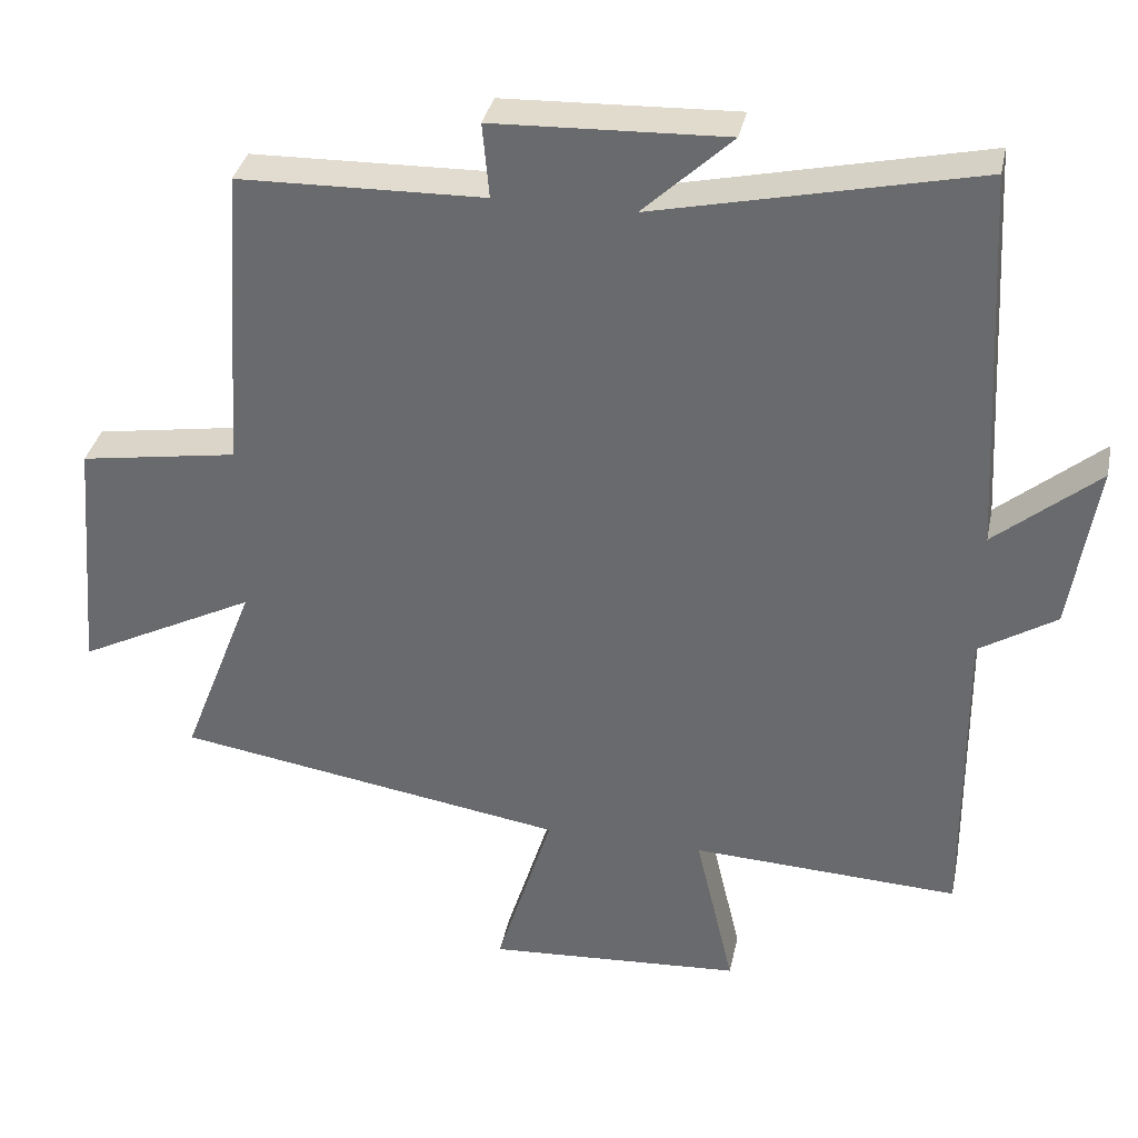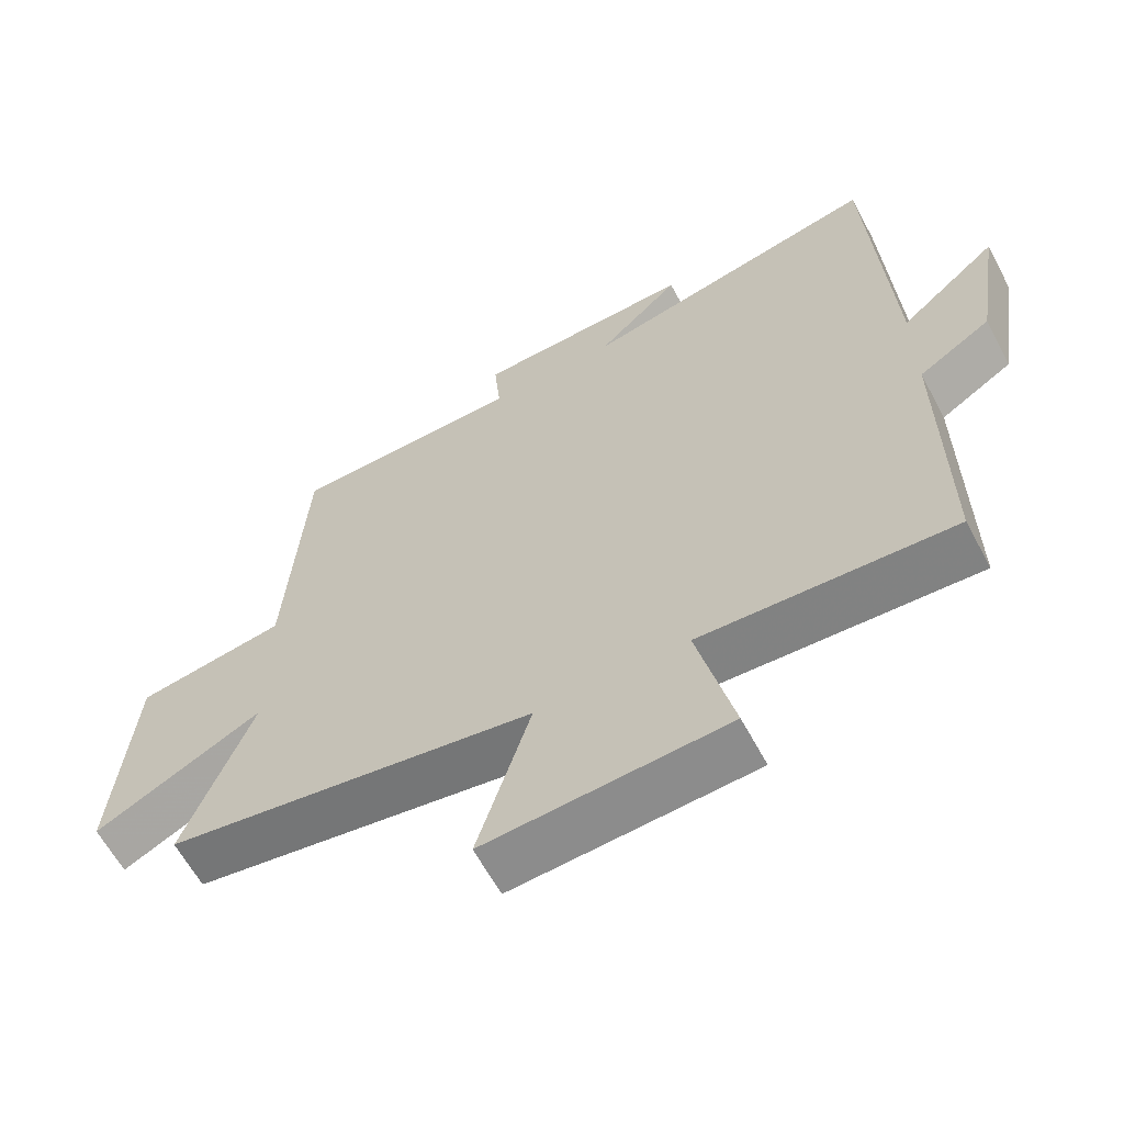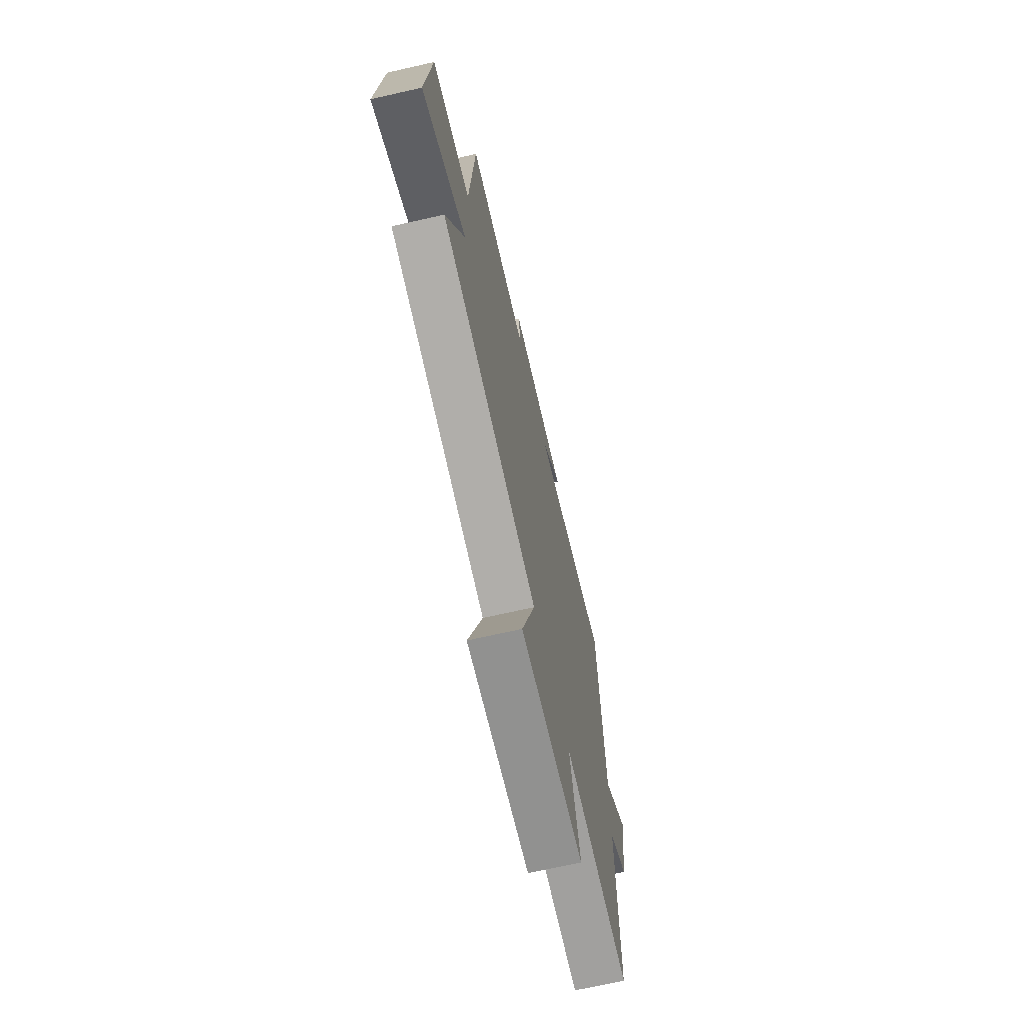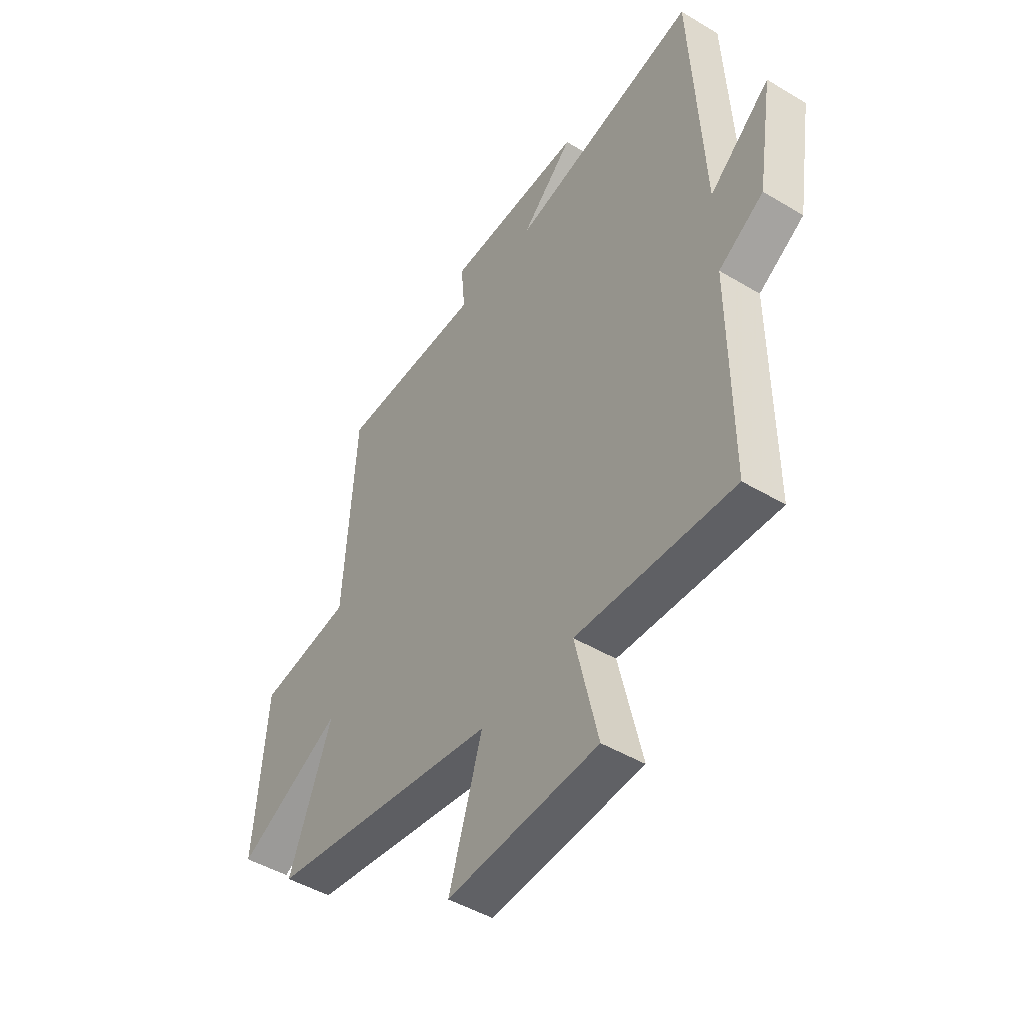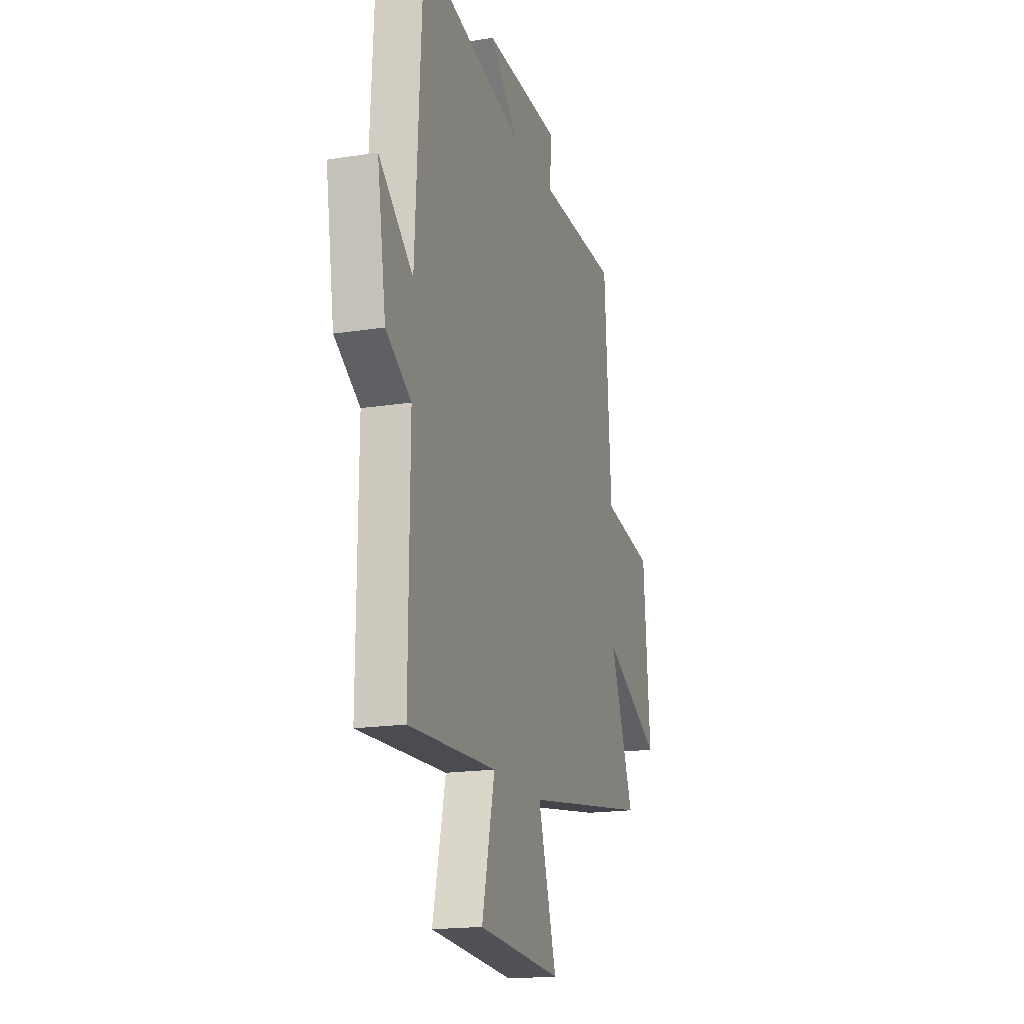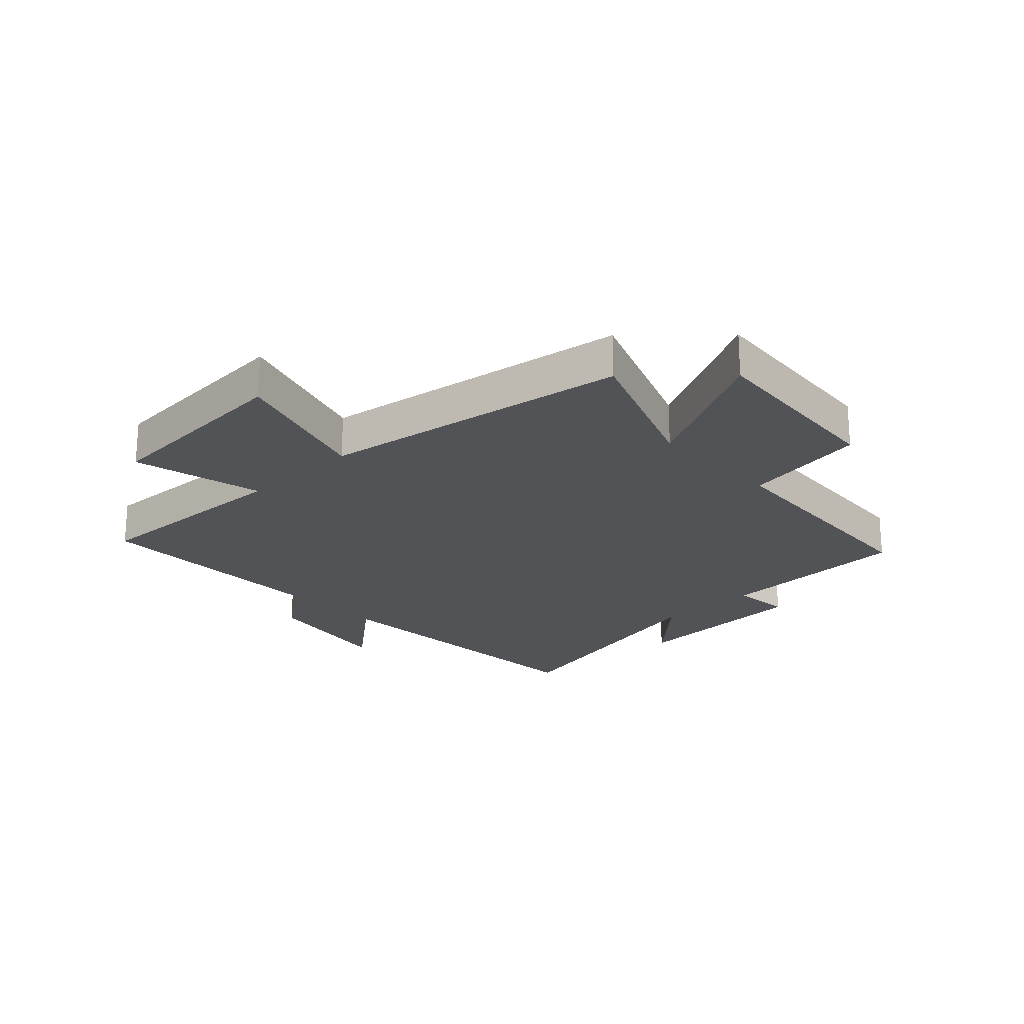
<metadata>
{"format":"obj","ext":"obj","renderer":"f3d","projection":"perspective","resolution":1024,"background":"white","views":[{"elev":35.1,"azim":11.7,"up":"+Z"},{"elev":-62.2,"azim":28.1,"up":"+Z"},{"elev":-69.3,"azim":-77.2,"up":"+Z"},{"elev":-46.7,"azim":55.7,"up":"+Z"},{"elev":-18.0,"azim":107.2,"up":"+Z"},{"elev":-22.4,"azim":-136.4,"up":"+Y"}]}
</metadata>
<code>
v -0.598 0.07 -0.416
v -0.5 0.07 -0.162
v -0.74 0.07 -0.284
v -0.712 0.07 0.046
v -0.5 0.07 0.08
v -0.472 0.07 0.492
v -0.142 0.07 0.5
v -0.151 0.07 0.6
v 0.161 0.07 0.612
v 0.042 0.07 0.5
v 0.472 0.07 0.596
v 0.5 0.07 0.082
v 0.639 0.07 0.198
v 0.603 0.07 -0.028
v 0.5 0.07 -0.092
v 0.503 0.07 -0.517
v 0.144 0.07 -0.5
v 0.196 0.07 -0.722
v -0.148 0.07 -0.744
v -0.072 0.07 -0.5
v -0.598 0 -0.416
v -0.5 0 -0.162
v -0.74 0 -0.284
v -0.712 0 0.046
v -0.5 0 0.08
v -0.472 0 0.492
v -0.142 0 0.5
v -0.151 0 0.6
v 0.161 0 0.612
v 0.042 0 0.5
v 0.472 0 0.596
v 0.5 0 0.082
v 0.639 0 0.198
v 0.603 0 -0.028
v 0.5 0 -0.092
v 0.503 0 -0.517
v 0.144 0 -0.5
v 0.196 0 -0.722
v -0.148 0 -0.744
v -0.072 0 -0.5
f 17 18 19 20
f 17 20 1 2
f 15 16 17 2
f 12 13 14 15
f 12 15 2
f 11 12 2
f 10 11 2
f 7 8 9 10
f 7 10 2
f 6 7 2
f 5 6 2
f 2 3 4 5
f 40 39 38 37
f 22 21 40 37
f 22 37 36 35
f 35 34 33 32
f 22 35 32
f 22 32 31
f 22 31 30
f 30 29 28 27
f 22 30 27
f 22 27 26
f 22 26 25
f 25 24 23 22
f 1 21 22 2
f 2 22 23 3
f 3 23 24 4
f 4 24 25 5
f 5 25 26 6
f 6 26 27 7
f 7 27 28 8
f 8 28 29 9
f 9 29 30 10
f 10 30 31 11
f 11 31 32 12
f 12 32 33 13
f 13 33 34 14
f 14 34 35 15
f 15 35 36 16
f 16 36 37 17
f 17 37 38 18
f 18 38 39 19
f 19 39 40 20
f 20 40 21 1

</code>
